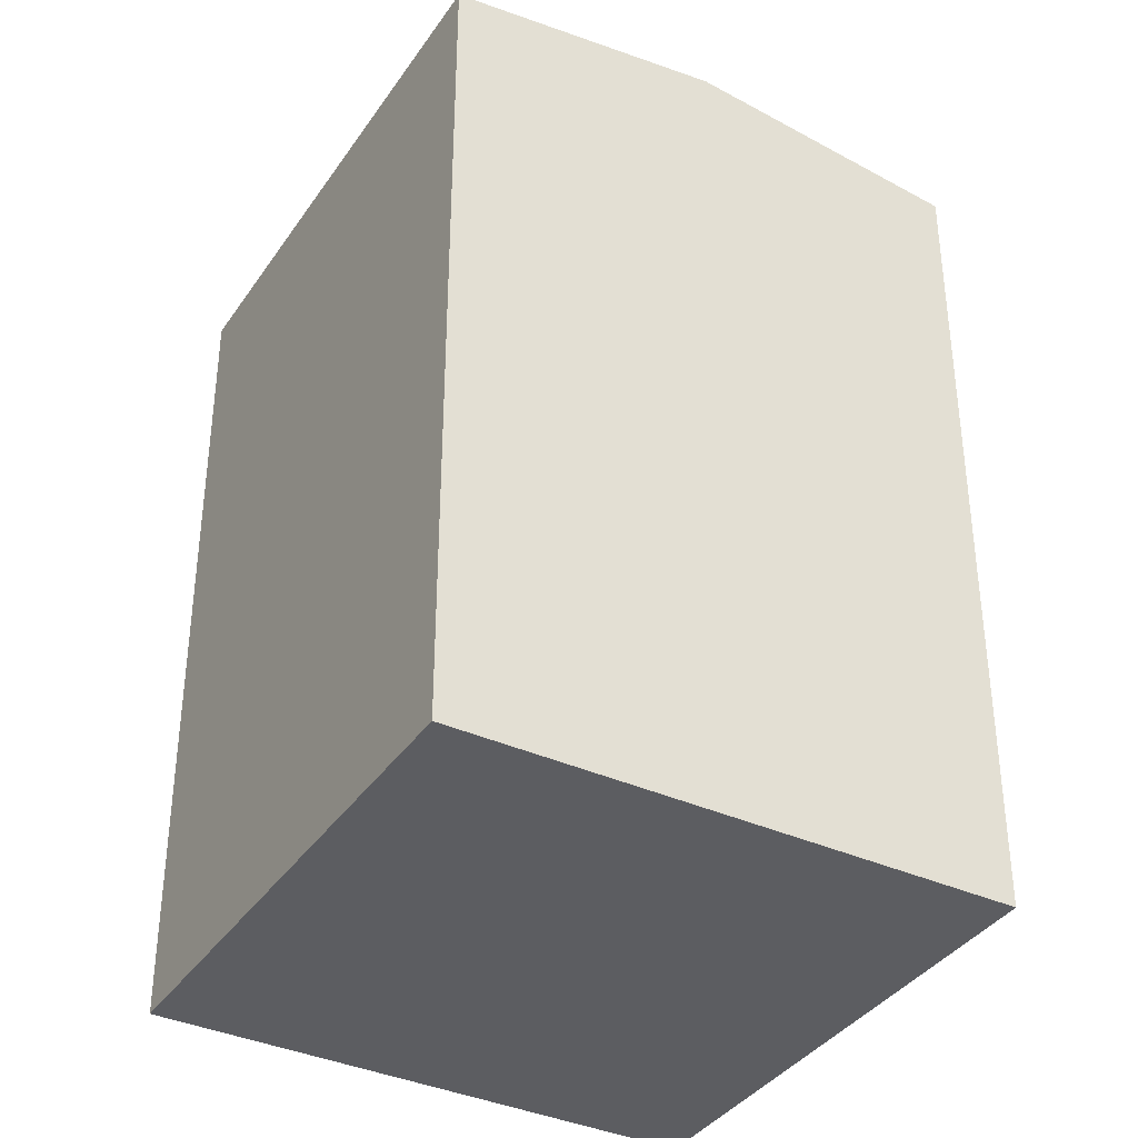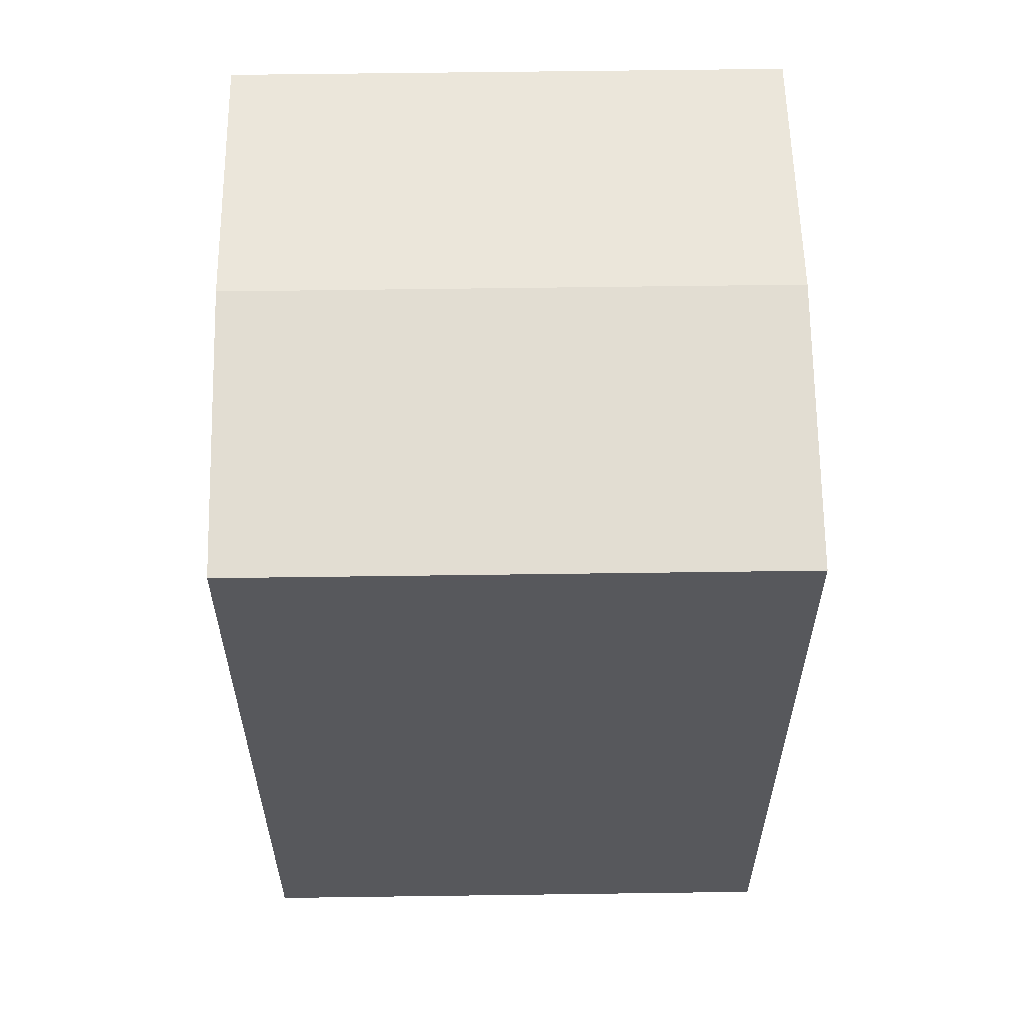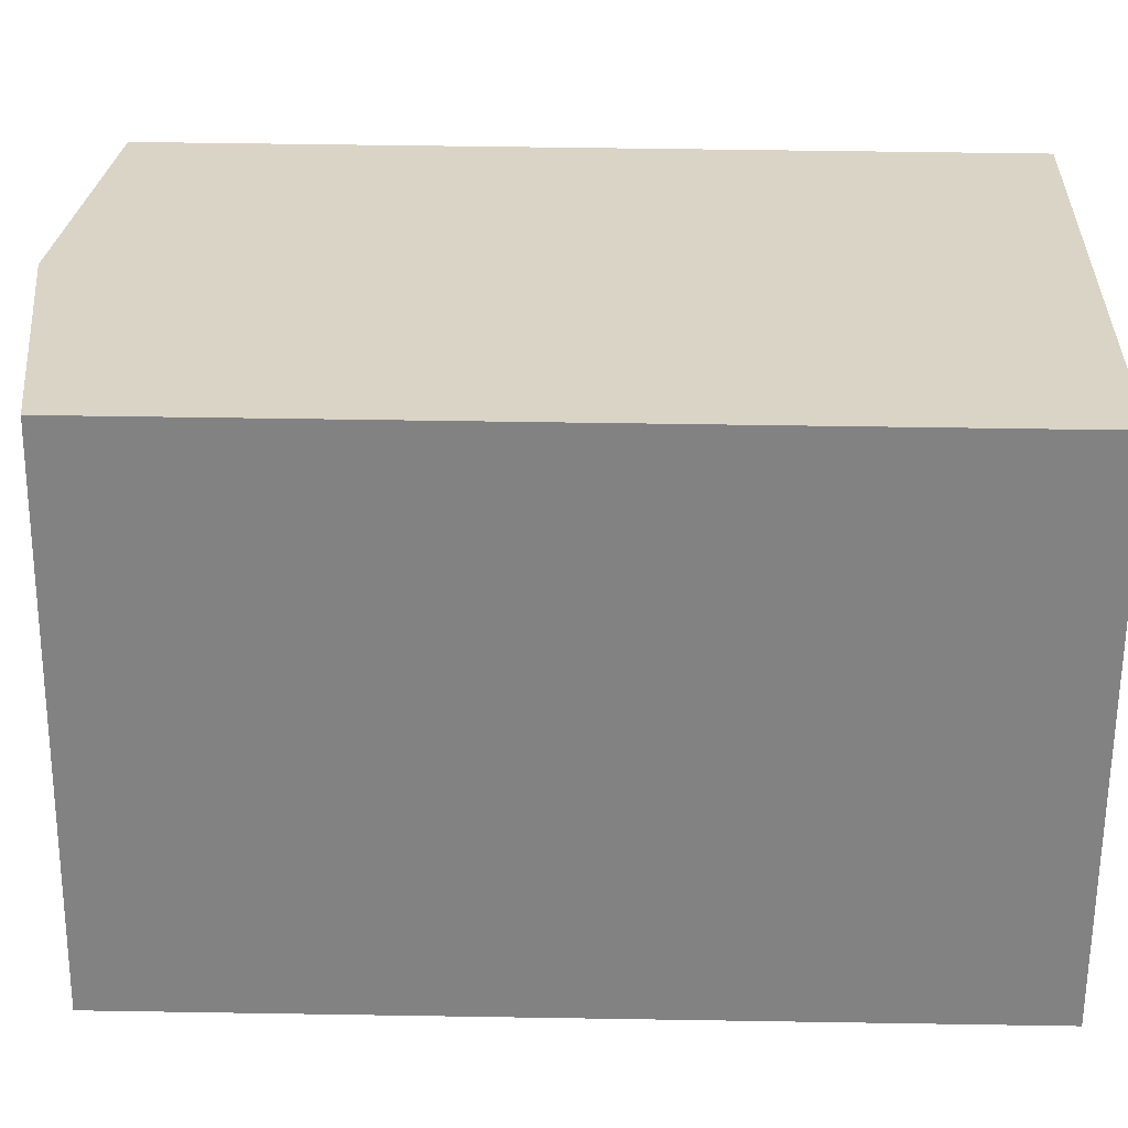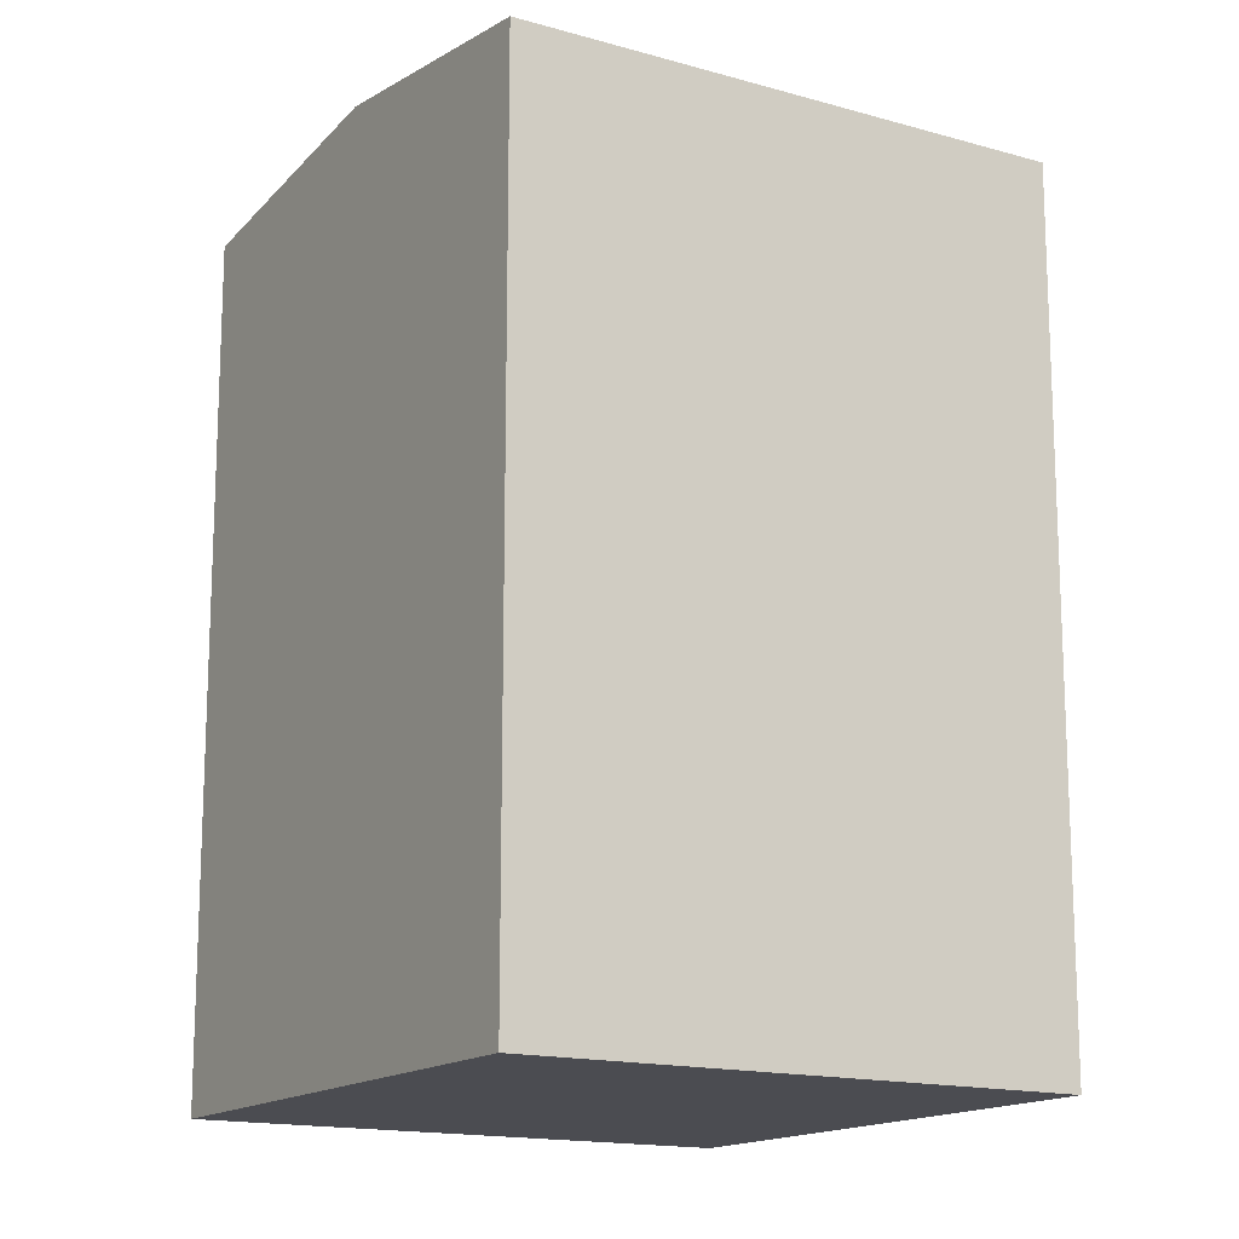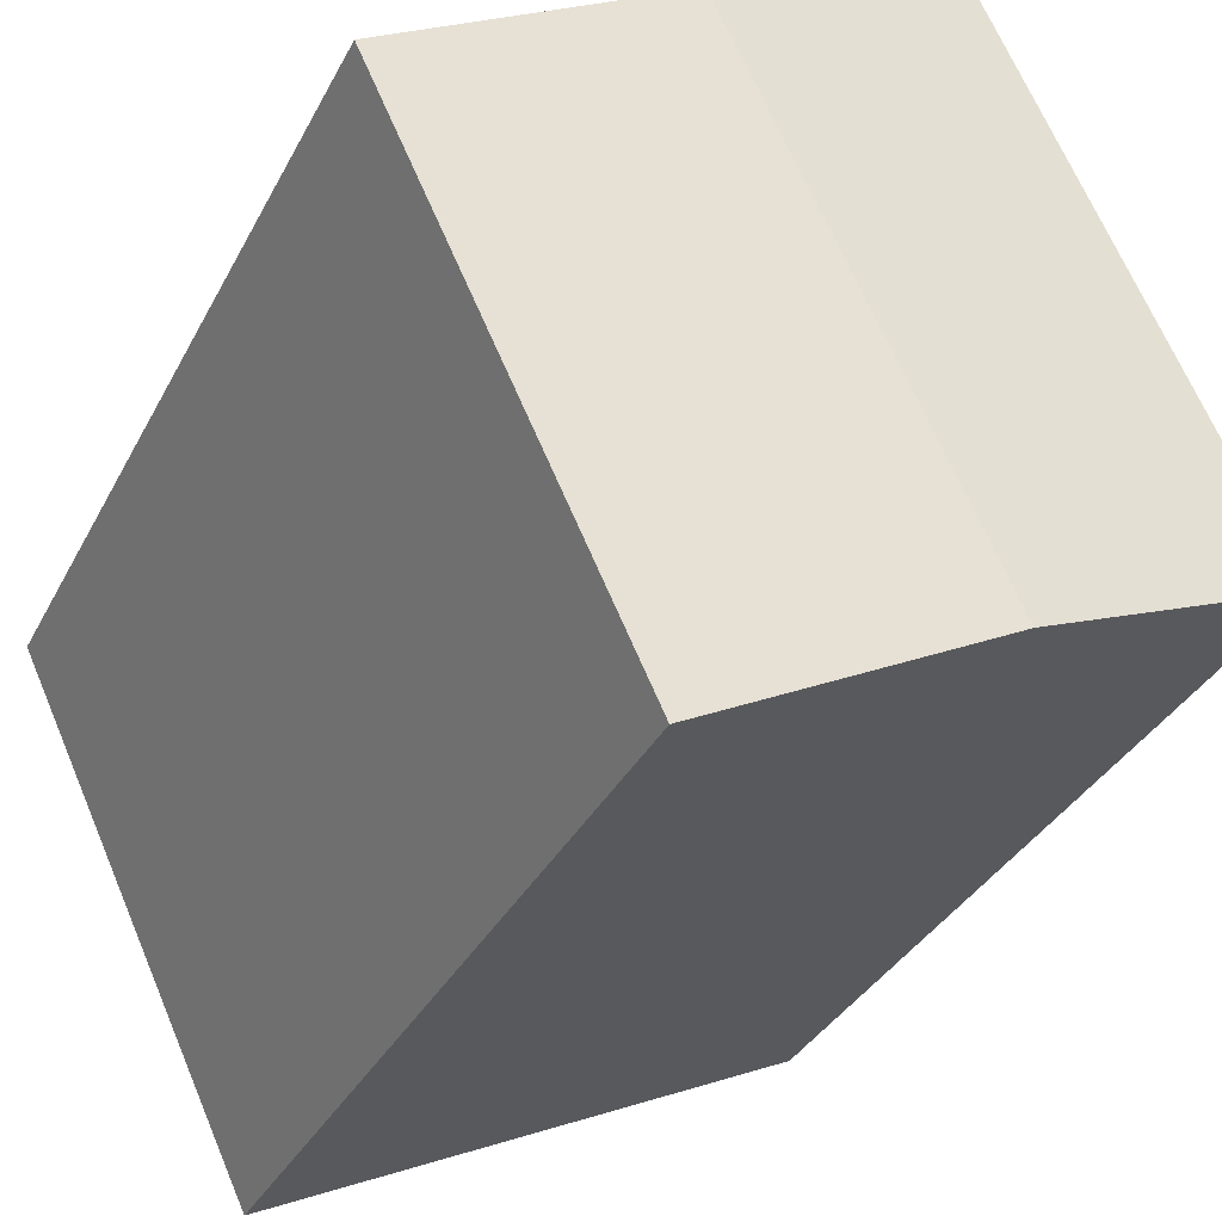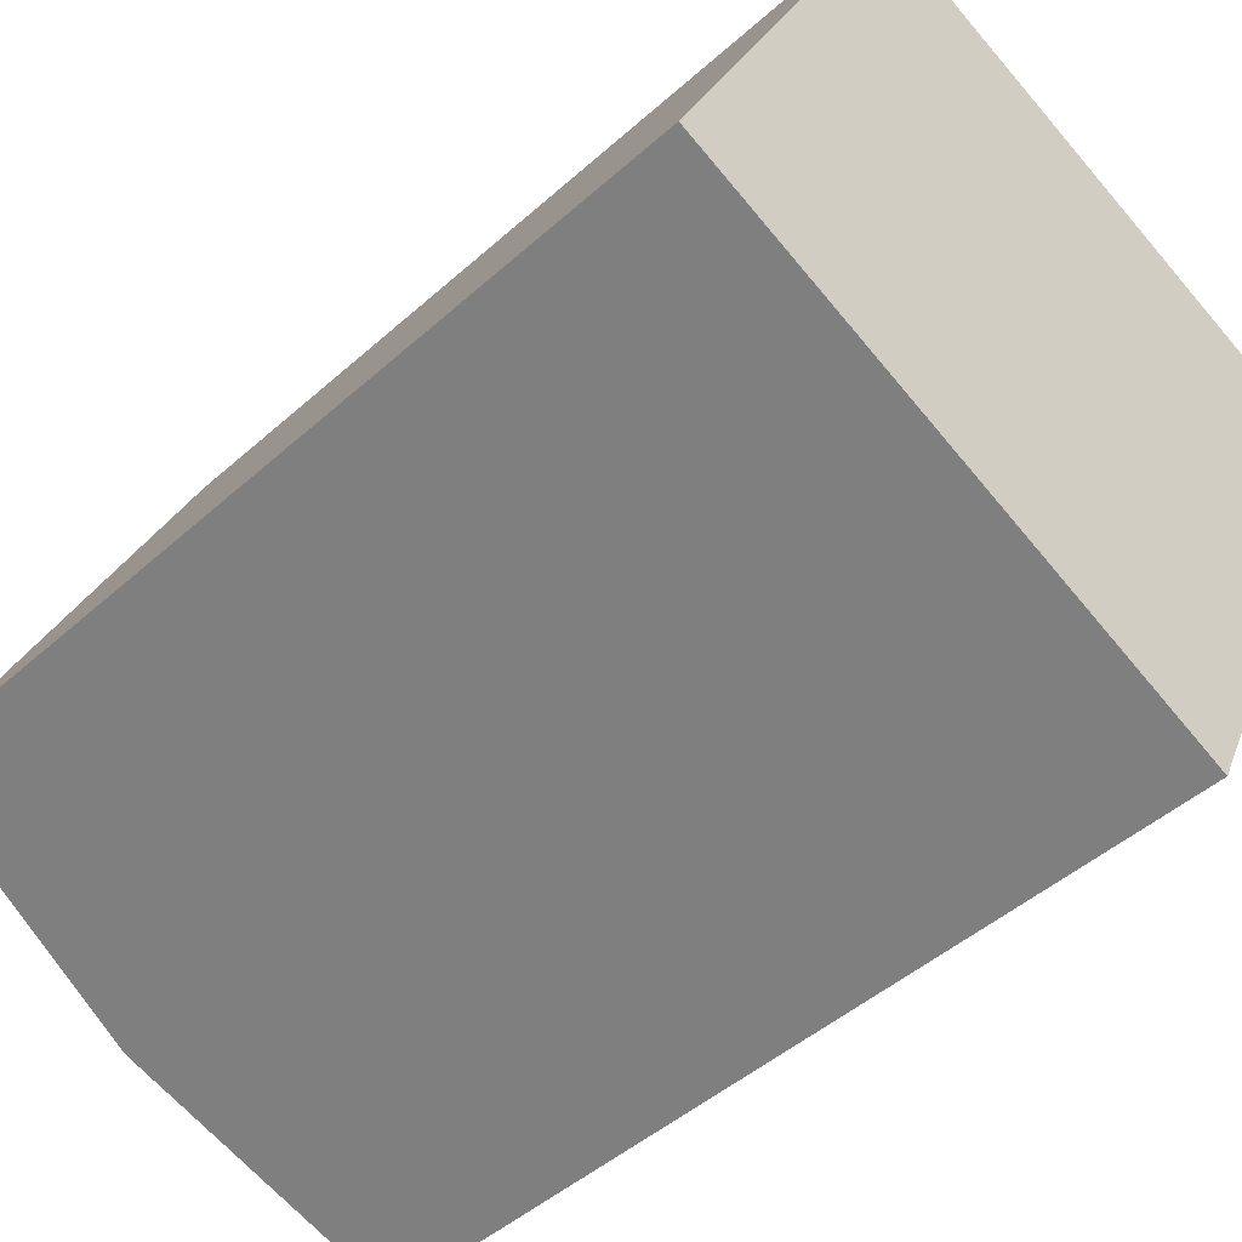
<metadata>
{"format":"obj","ext":"obj","renderer":"f3d","projection":"perspective","resolution":1024,"background":"white","views":[{"elev":-37.2,"azim":-4.9,"up":"+Y"},{"elev":61.4,"azim":-65.6,"up":"+Y"},{"elev":54.2,"azim":-89.0,"up":"+Z"},{"elev":-15.4,"azim":-96.0,"up":"+Y"},{"elev":-33.9,"azim":156.1,"up":"+Z"},{"elev":-45.8,"azim":-44.2,"up":"+Z"}]}
</metadata>
<code>
v  0 0 0
v  19.87 -4.192e-16 6.846
v  6.263 -8.149e-16 13.31
v  13.6 3.957e-16 -6.462
v  19.87 22.35 6.845
v  6.264 22.35 13.31
v  13.07 23.26 10.08
v  0.0004773 22.35 -0.0007075
v  13.61 22.35 -6.463
v  6.803 23.26 -3.232
g defaultobject
f 1 2 3
f 2 1 4
f 5 3 2
f 3 5 6
f 6 5 7
f 6 1 3
f 1 6 8
f 8 4 1
f 4 8 9
f 9 8 10
f 4 5 2
f 5 4 9
f 8 7 10
f 7 8 6
f 10 5 9
f 5 10 7

</code>
